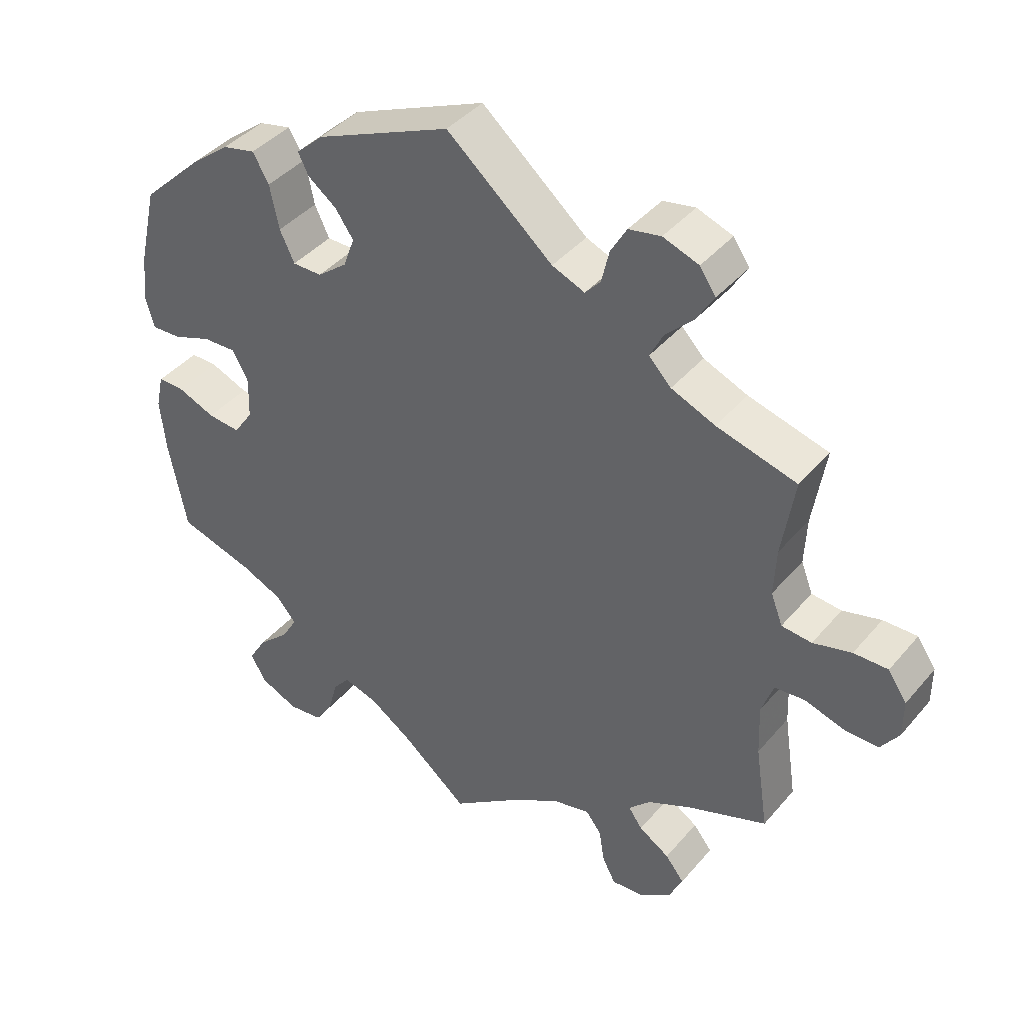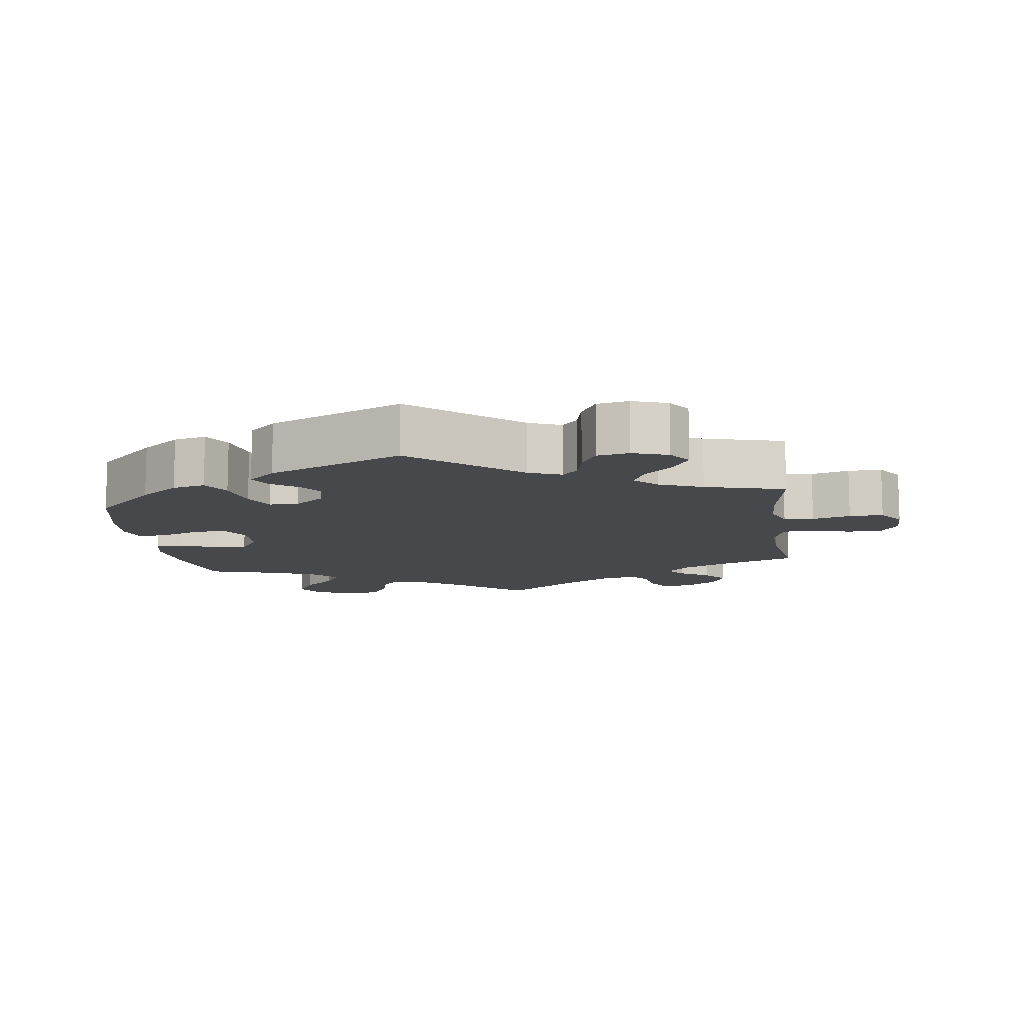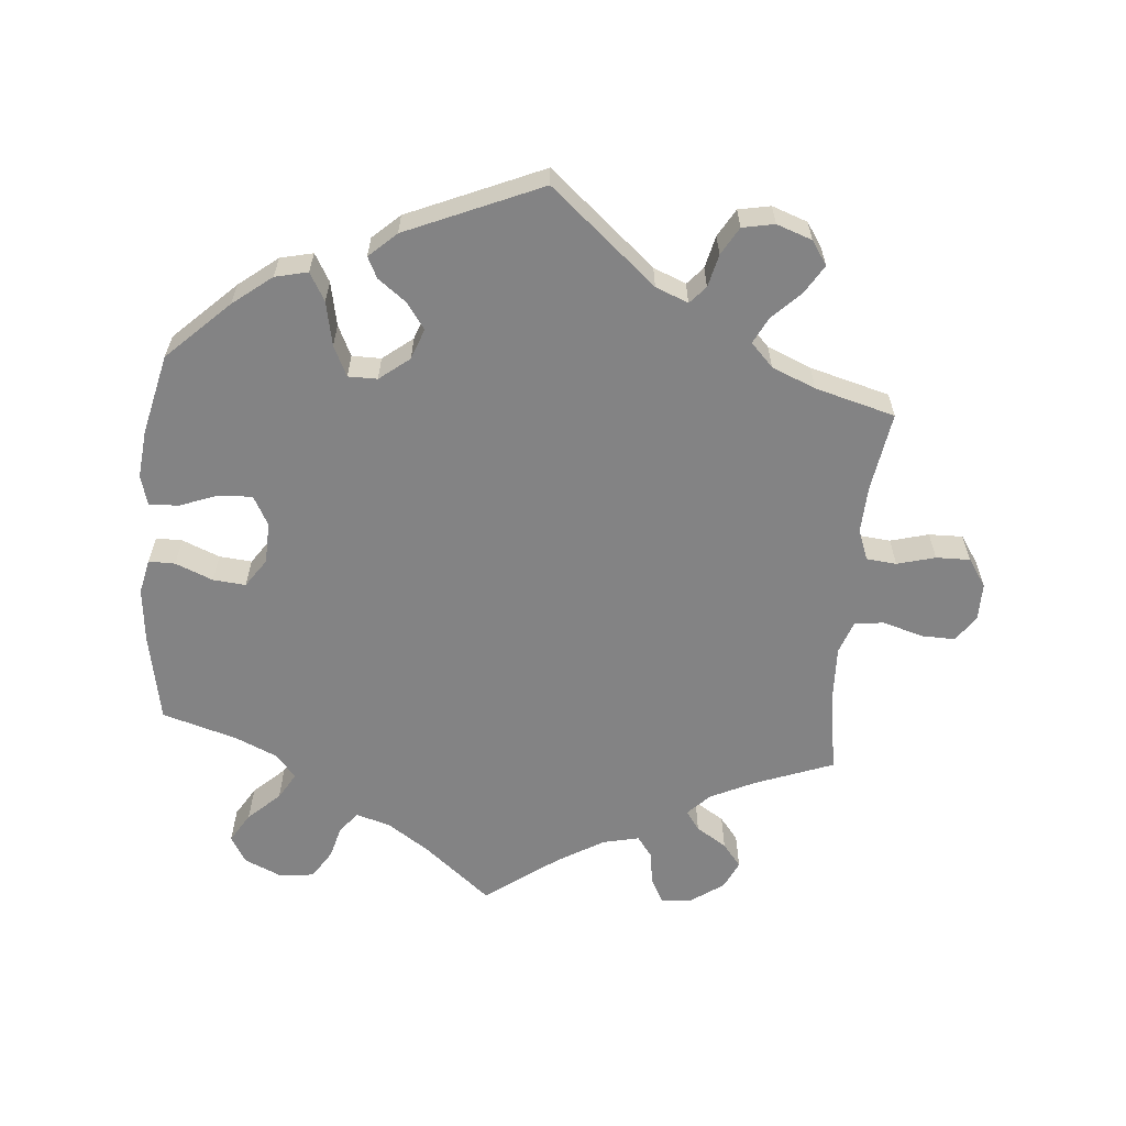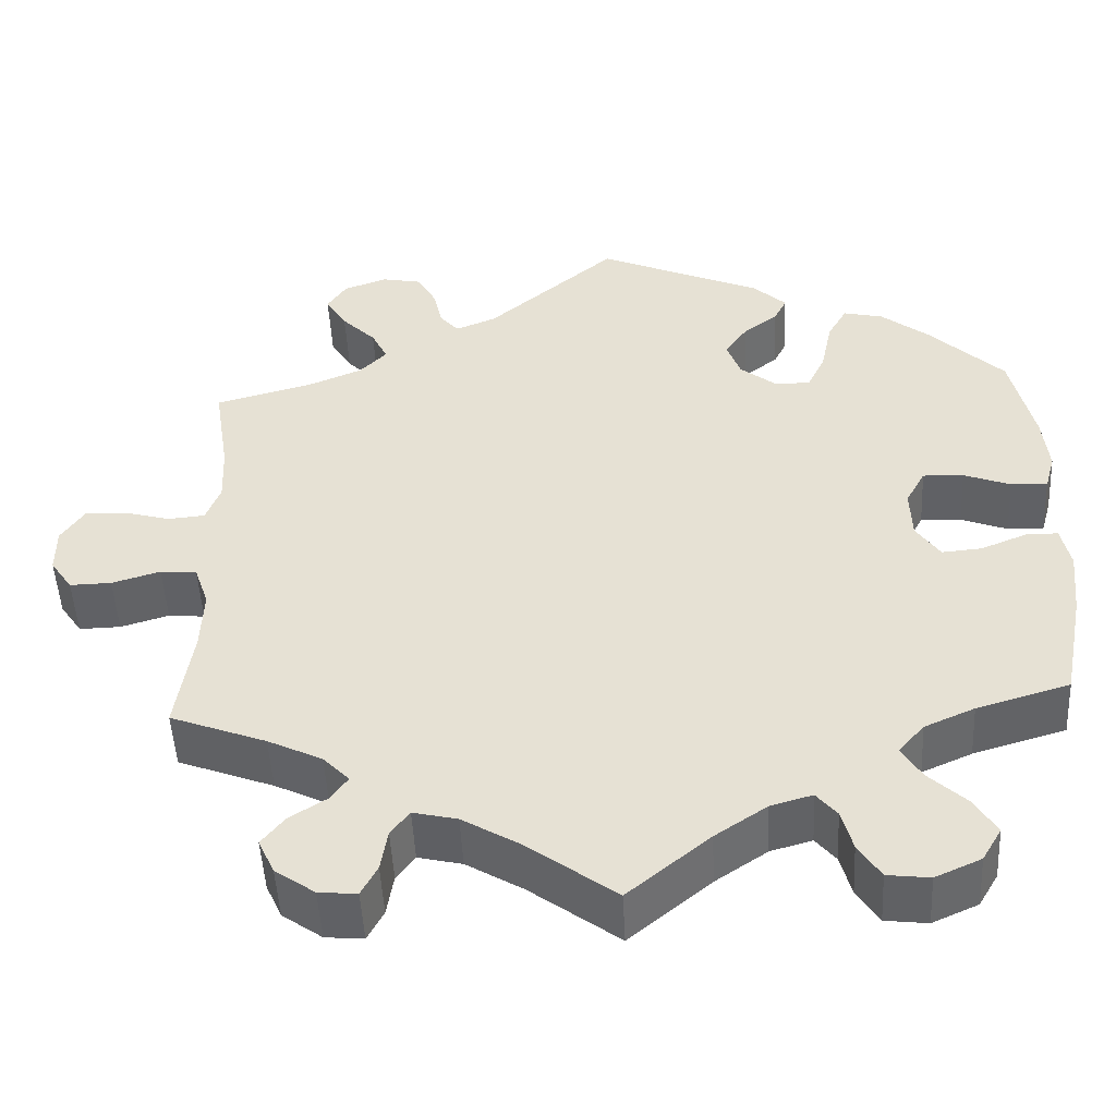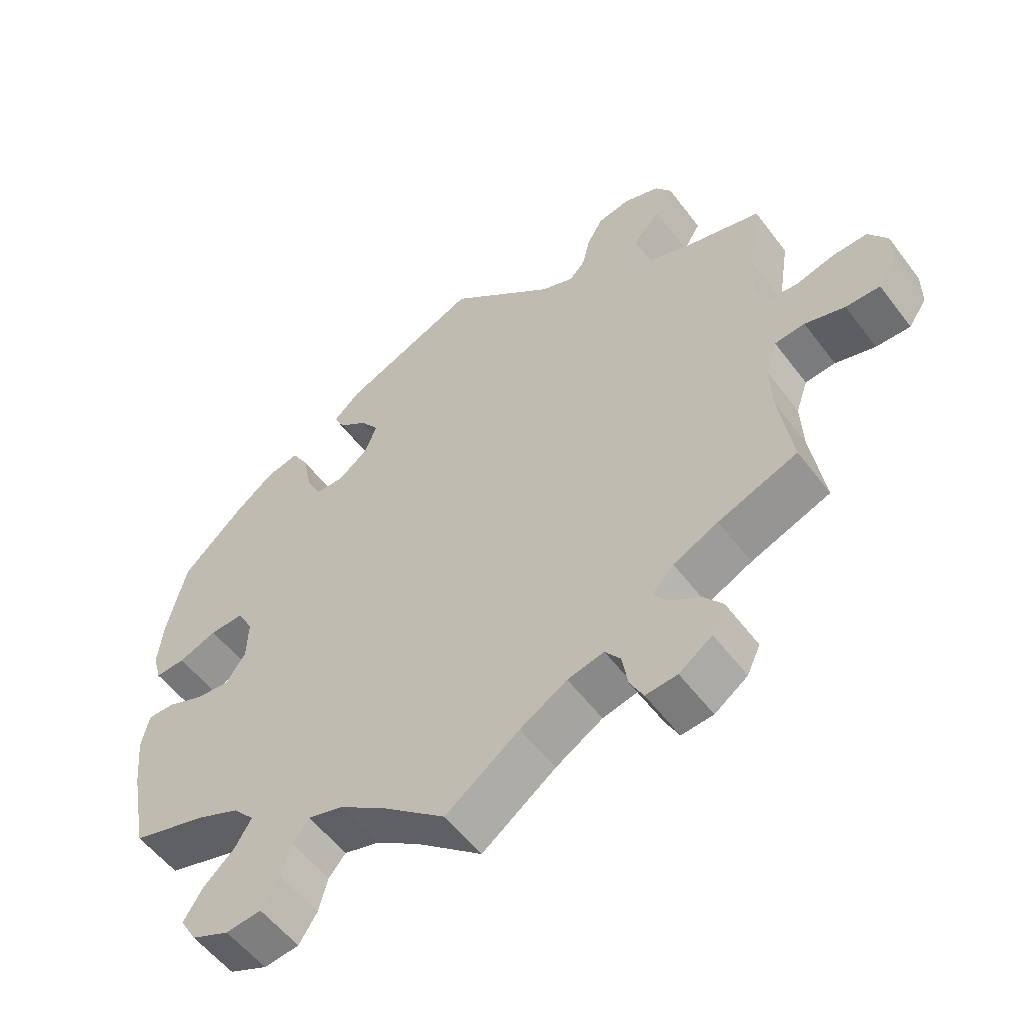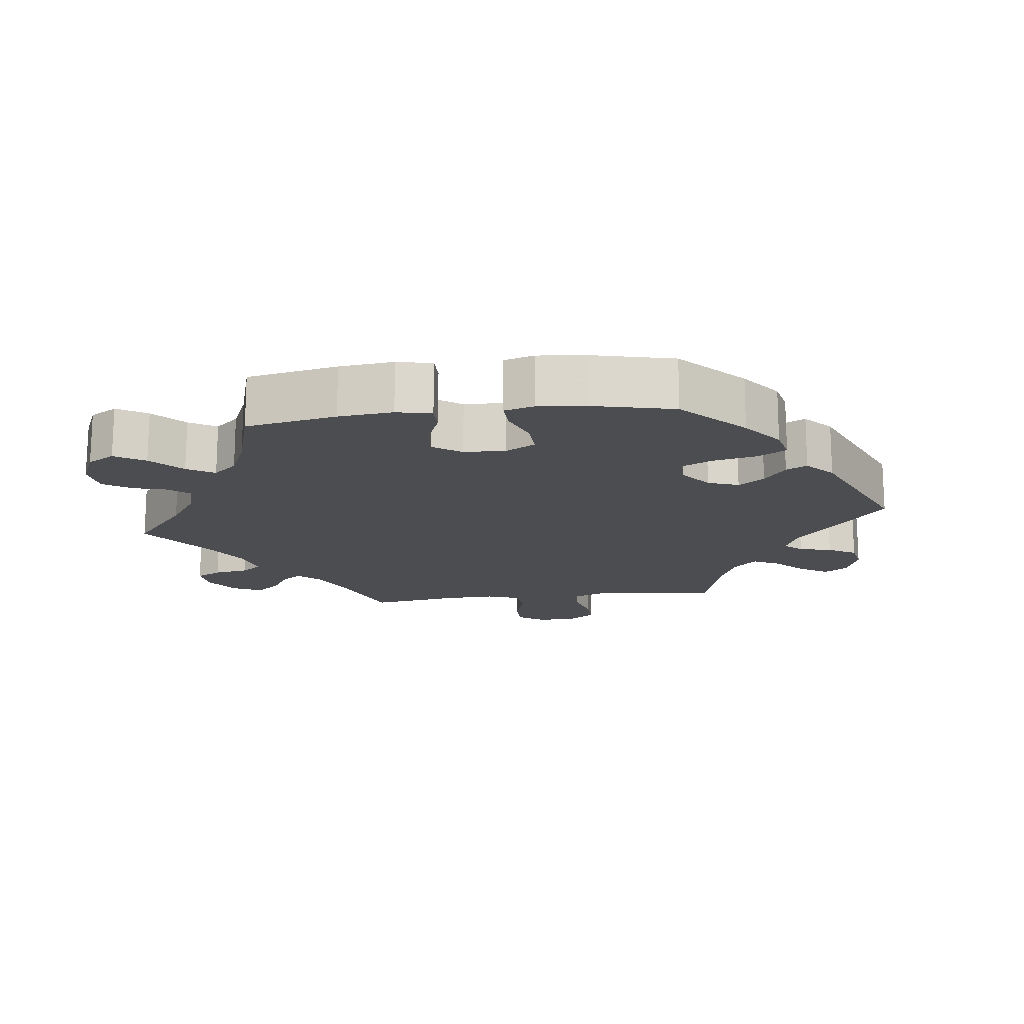
<metadata>
{"format":"obj","ext":"obj","renderer":"f3d","projection":"perspective","resolution":1024,"background":"white","views":[{"elev":41.1,"azim":36.3,"up":"+Z"},{"elev":-11.1,"azim":7.9,"up":"+Y"},{"elev":-61.2,"azim":-5.1,"up":"+Y"},{"elev":-49.4,"azim":-177.1,"up":"+Z"},{"elev":-55.1,"azim":36.4,"up":"+Z"},{"elev":-16.2,"azim":-83.0,"up":"+Y"}]}
</metadata>
<code>
v -0.412 0.07 0.374
v -0.356 0.07 0.418
v -0.309 0.07 0.429
v -0.286 0.07 0.389
v -0.273 0.07 0.326
v -0.252 0.07 0.282
v -0.21 0.07 0.282
v -0.167 0.07 0.316
v -0.151 0.07 0.36
v -0.177 0.07 0.397
v -0.218 0.07 0.428
v -0.233 0.07 0.458
v -0.194 0.07 0.494
v 0 0.07 0.578
v 0.152 0.07 0.449
v 0.199 0.07 0.43
v 0.221 0.07 0.455
v 0.232 0.07 0.502
v 0.255 0.07 0.542
v 0.301 0.07 0.551
v 0.352 0.07 0.533
v 0.375 0.07 0.499
v 0.35 0.07 0.458
v 0.31 0.07 0.418
v 0.291 0.07 0.38
v 0.323 0.07 0.347
v 0.386 0.07 0.321
v 0.501 0.07 0.29
v 0.483 0.07 0.176
v 0.48 0.07 0.108
v 0.497 0.07 0.064
v 0.54 0.07 0.06
v 0.595 0.07 0.075
v 0.644 0.07 0.076
v 0.671 0.07 0.036
v 0.671 0.07 -0.018
v 0.645 0.07 -0.056
v 0.596 0.07 -0.055
v 0.539 0.07 -0.038
v 0.496 0.07 -0.042
v 0.479 0.07 -0.091
v 0.482 0.07 -0.165
v 0.501 0.07 -0.289
v 0.388 0.07 -0.332
v 0.324 0.07 -0.363
v 0.293 0.07 -0.395
v 0.313 0.07 -0.423
v 0.357 0.07 -0.451
v 0.384 0.07 -0.485
v 0.365 0.07 -0.526
v 0.318 0.07 -0.559
v 0.273 0.07 -0.563
v 0.254 0.07 -0.527
v 0.246 0.07 -0.478
v 0.224 0.07 -0.449
v 0.172 0.07 -0.461
v 0.105 0.07 -0.501
v 0 0.07 -0.578
v -0.096 0.07 -0.499
v -0.157 0.07 -0.458
v -0.206 0.07 -0.444
v -0.23 0.07 -0.473
v -0.243 0.07 -0.521
v -0.269 0.07 -0.562
v -0.319 0.07 -0.568
v -0.373 0.07 -0.544
v -0.396 0.07 -0.505
v -0.37 0.07 -0.462
v -0.325 0.07 -0.42
v -0.302 0.07 -0.381
v -0.332 0.07 -0.347
v -0.391 0.07 -0.321
v -0.5 0.07 -0.289
v -0.525 0.07 -0.159
v -0.533 0.07 -0.081
v -0.522 0.07 -0.031
v -0.484 0.07 -0.031
v -0.43 0.07 -0.053
v -0.383 0.07 -0.057
v -0.355 0.07 -0.016
v -0.353 0.07 0.044
v -0.376 0.07 0.086
v -0.424 0.07 0.084
v -0.479 0.07 0.063
v -0.522 0.07 0.061
v -0.534 0.07 0.104
v -0.527 0.07 0.173
v -0.5 0.07 0.289
v -0.412 0 0.374
v -0.356 0 0.418
v -0.309 0 0.429
v -0.286 0 0.389
v -0.273 0 0.326
v -0.252 0 0.282
v -0.21 0 0.282
v -0.167 0 0.316
v -0.151 0 0.36
v -0.177 0 0.397
v -0.218 0 0.428
v -0.233 0 0.458
v -0.194 0 0.494
v 0 0 0.578
v 0.152 0 0.449
v 0.199 0 0.43
v 0.221 0 0.455
v 0.232 0 0.502
v 0.255 0 0.542
v 0.301 0 0.551
v 0.352 0 0.533
v 0.375 0 0.499
v 0.35 0 0.458
v 0.31 0 0.418
v 0.291 0 0.38
v 0.323 0 0.347
v 0.386 0 0.321
v 0.501 0 0.29
v 0.483 0 0.176
v 0.48 0 0.108
v 0.497 0 0.064
v 0.54 0 0.06
v 0.595 0 0.075
v 0.644 0 0.076
v 0.671 0 0.036
v 0.671 0 -0.018
v 0.645 0 -0.056
v 0.596 0 -0.055
v 0.539 0 -0.038
v 0.496 0 -0.042
v 0.479 0 -0.091
v 0.482 0 -0.165
v 0.501 0 -0.289
v 0.388 0 -0.332
v 0.324 0 -0.363
v 0.293 0 -0.395
v 0.313 0 -0.423
v 0.357 0 -0.451
v 0.384 0 -0.485
v 0.365 0 -0.526
v 0.318 0 -0.559
v 0.273 0 -0.563
v 0.254 0 -0.527
v 0.246 0 -0.478
v 0.224 0 -0.449
v 0.172 0 -0.461
v 0.105 0 -0.501
v 0 0 -0.578
v -0.096 0 -0.499
v -0.157 0 -0.458
v -0.206 0 -0.444
v -0.23 0 -0.473
v -0.243 0 -0.521
v -0.269 0 -0.562
v -0.319 0 -0.568
v -0.373 0 -0.544
v -0.396 0 -0.505
v -0.37 0 -0.462
v -0.325 0 -0.42
v -0.302 0 -0.381
v -0.332 0 -0.347
v -0.391 0 -0.321
v -0.5 0 -0.289
v -0.525 0 -0.159
v -0.533 0 -0.081
v -0.522 0 -0.031
v -0.484 0 -0.031
v -0.43 0 -0.053
v -0.383 0 -0.057
v -0.355 0 -0.016
v -0.353 0 0.044
v -0.376 0 0.086
v -0.424 0 0.084
v -0.479 0 0.063
v -0.522 0 0.061
v -0.534 0 0.104
v -0.527 0 0.173
v -0.5 0 0.289
f 83 84 85 86
f 82 83 86 87
f 75 76 77 78
f 75 78 79
f 72 73 74 75
f 71 72 75 79
f 70 71 79 80
f 66 67 68 69
f 66 69 70
f 65 66 70
f 62 63 64 65
f 61 62 65 70
f 60 61 70 80
f 57 58 59
f 56 57 59 60
f 55 56 60 80
f 51 52 53 54
f 51 54 55
f 50 51 55
f 47 48 49 50
f 46 47 50 55
f 45 46 55 80
f 42 43 44
f 41 42 44 45
f 40 41 45 80
f 36 37 38 39
f 32 33 34 35
f 31 32 35 36
f 27 28 29
f 26 27 29 30
f 25 26 30 31
f 21 22 23 24
f 21 24 25
f 20 21 25
f 17 18 19 20
f 17 20 25
f 16 17 25 31
f 12 13 14 15
f 10 11 12 15
f 9 10 15 16
f 8 9 16 31
f 2 3 4 5
f 2 5 6
f 1 2 6
f 82 87 88 1
f 39 40 80 81
f 7 8 31 36
f 6 7 36 39
f 81 82 1 6
f 6 39 81
f 174 173 172 171
f 175 174 171 170
f 166 165 164 163
f 167 166 163
f 163 162 161 160
f 167 163 160 159
f 168 167 159 158
f 157 156 155 154
f 158 157 154
f 158 154 153
f 153 152 151 150
f 158 153 150 149
f 168 158 149 148
f 147 146 145
f 148 147 145 144
f 168 148 144 143
f 142 141 140 139
f 143 142 139
f 143 139 138
f 138 137 136 135
f 143 138 135 134
f 168 143 134 133
f 132 131 130
f 133 132 130 129
f 168 133 129 128
f 127 126 125 124
f 123 122 121 120
f 124 123 120 119
f 117 116 115
f 118 117 115 114
f 119 118 114 113
f 112 111 110 109
f 113 112 109
f 113 109 108
f 108 107 106 105
f 113 108 105
f 119 113 105 104
f 103 102 101 100
f 103 100 99 98
f 104 103 98 97
f 119 104 97 96
f 93 92 91 90
f 94 93 90
f 94 90 89
f 89 176 175 170
f 169 168 128 127
f 124 119 96 95
f 127 124 95 94
f 94 89 170 169
f 169 127 94
f 1 89 90 2
f 2 90 91 3
f 3 91 92 4
f 4 92 93 5
f 5 93 94 6
f 6 94 95 7
f 7 95 96 8
f 8 96 97 9
f 9 97 98 10
f 10 98 99 11
f 11 99 100 12
f 12 100 101 13
f 13 101 102 14
f 14 102 103 15
f 15 103 104 16
f 16 104 105 17
f 17 105 106 18
f 18 106 107 19
f 19 107 108 20
f 20 108 109 21
f 21 109 110 22
f 22 110 111 23
f 23 111 112 24
f 24 112 113 25
f 25 113 114 26
f 26 114 115 27
f 27 115 116 28
f 28 116 117 29
f 29 117 118 30
f 30 118 119 31
f 31 119 120 32
f 32 120 121 33
f 33 121 122 34
f 34 122 123 35
f 35 123 124 36
f 36 124 125 37
f 37 125 126 38
f 38 126 127 39
f 39 127 128 40
f 40 128 129 41
f 41 129 130 42
f 42 130 131 43
f 43 131 132 44
f 44 132 133 45
f 45 133 134 46
f 46 134 135 47
f 47 135 136 48
f 48 136 137 49
f 49 137 138 50
f 50 138 139 51
f 51 139 140 52
f 52 140 141 53
f 53 141 142 54
f 54 142 143 55
f 55 143 144 56
f 56 144 145 57
f 57 145 146 58
f 58 146 147 59
f 59 147 148 60
f 60 148 149 61
f 61 149 150 62
f 62 150 151 63
f 63 151 152 64
f 64 152 153 65
f 65 153 154 66
f 66 154 155 67
f 67 155 156 68
f 68 156 157 69
f 69 157 158 70
f 70 158 159 71
f 71 159 160 72
f 72 160 161 73
f 73 161 162 74
f 74 162 163 75
f 75 163 164 76
f 76 164 165 77
f 77 165 166 78
f 78 166 167 79
f 79 167 168 80
f 80 168 169 81
f 81 169 170 82
f 82 170 171 83
f 83 171 172 84
f 84 172 173 85
f 85 173 174 86
f 86 174 175 87
f 87 175 176 88
f 88 176 89 1

</code>
